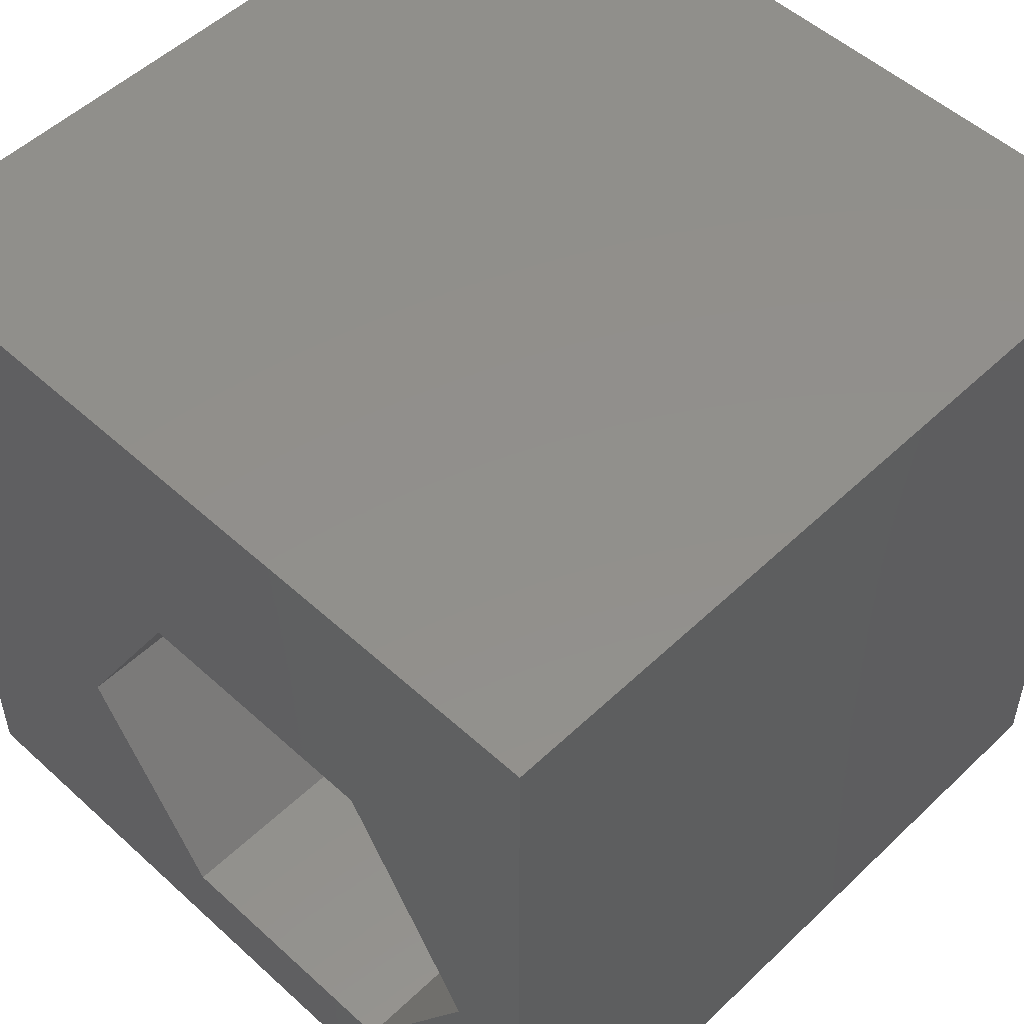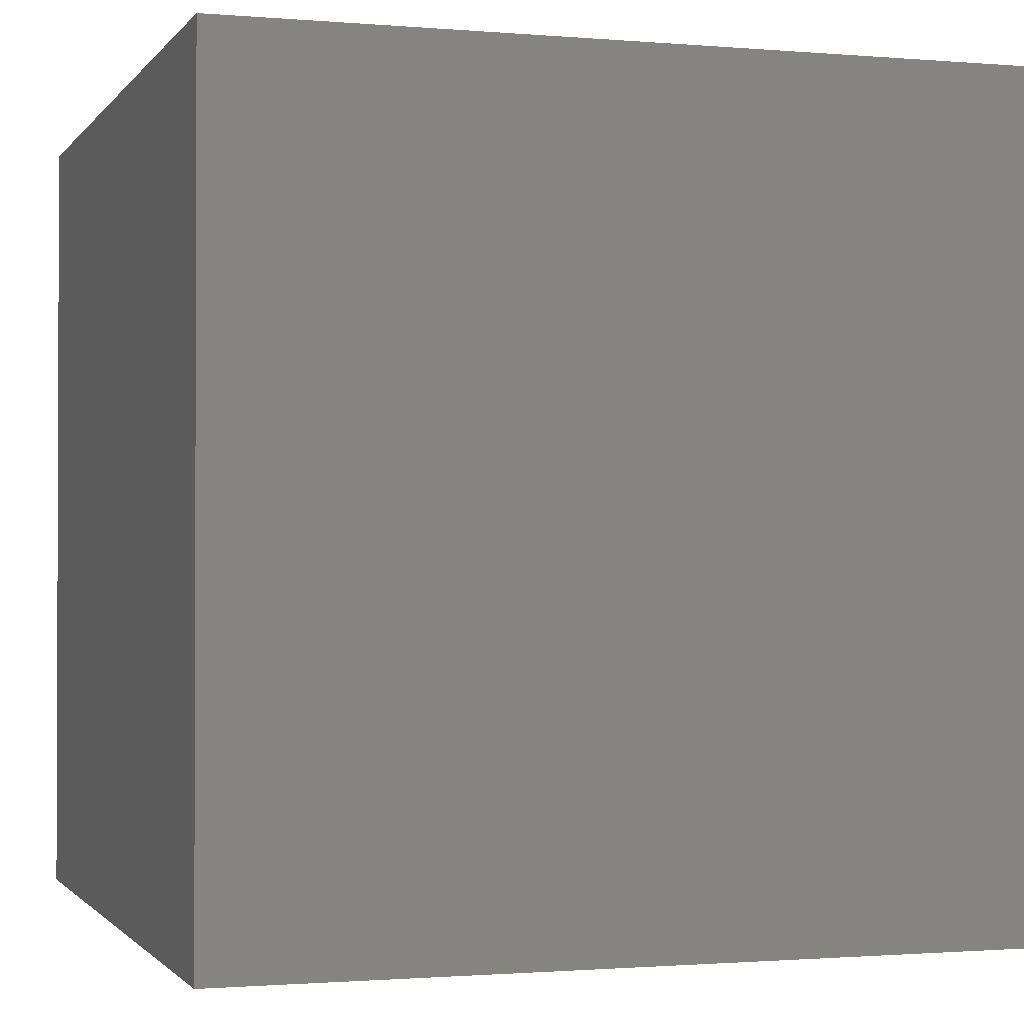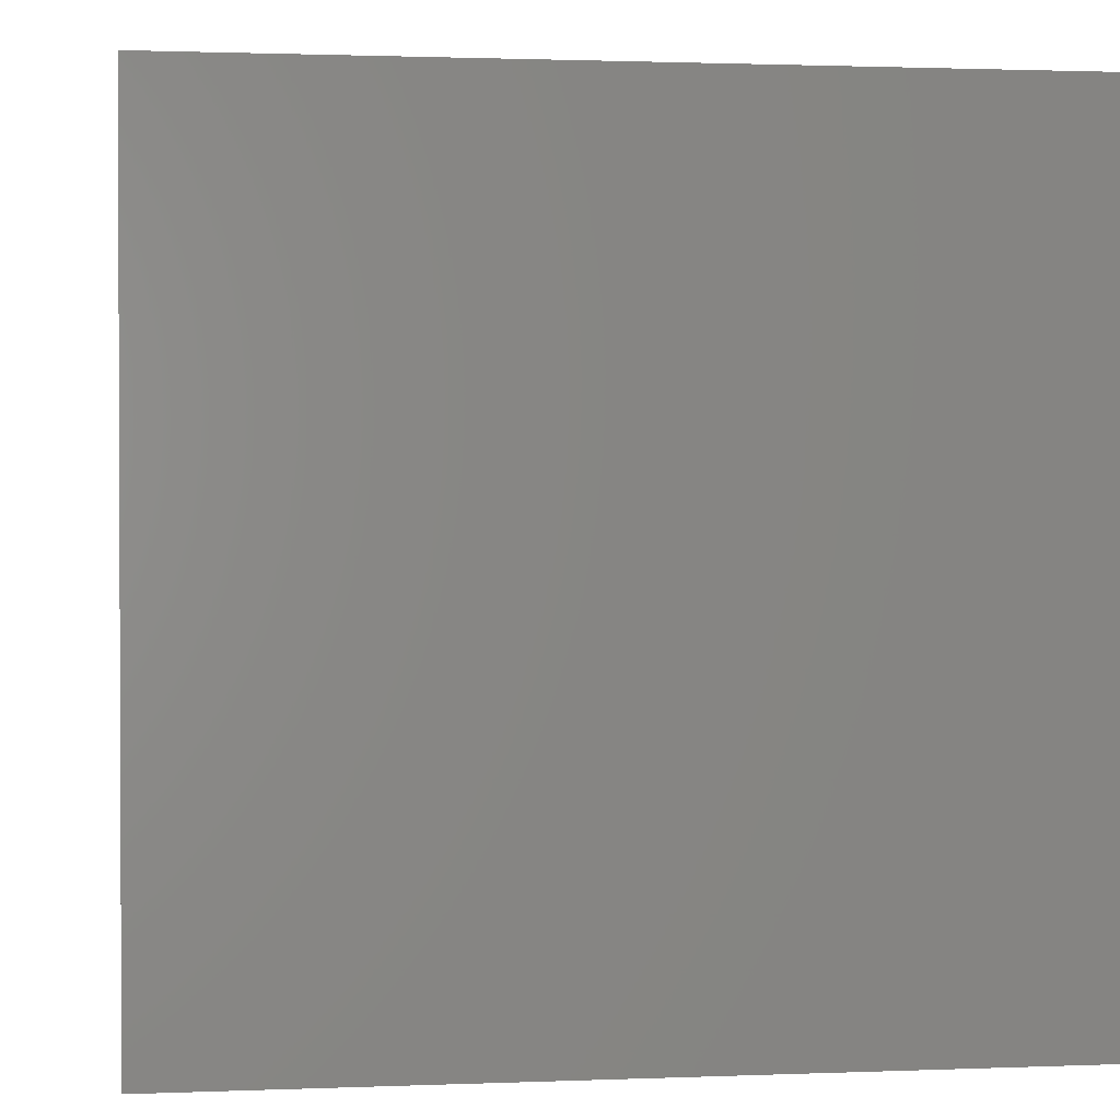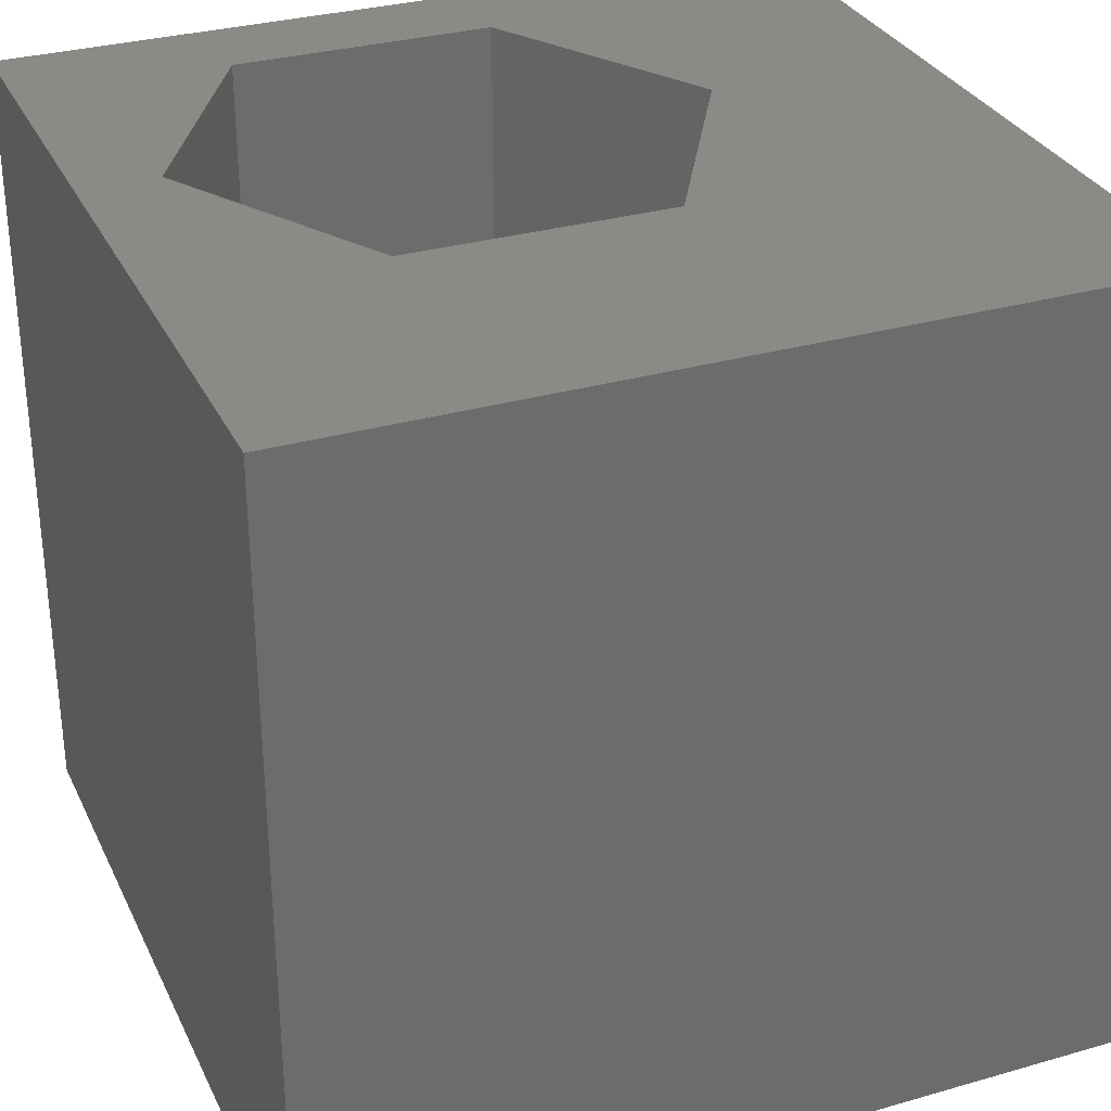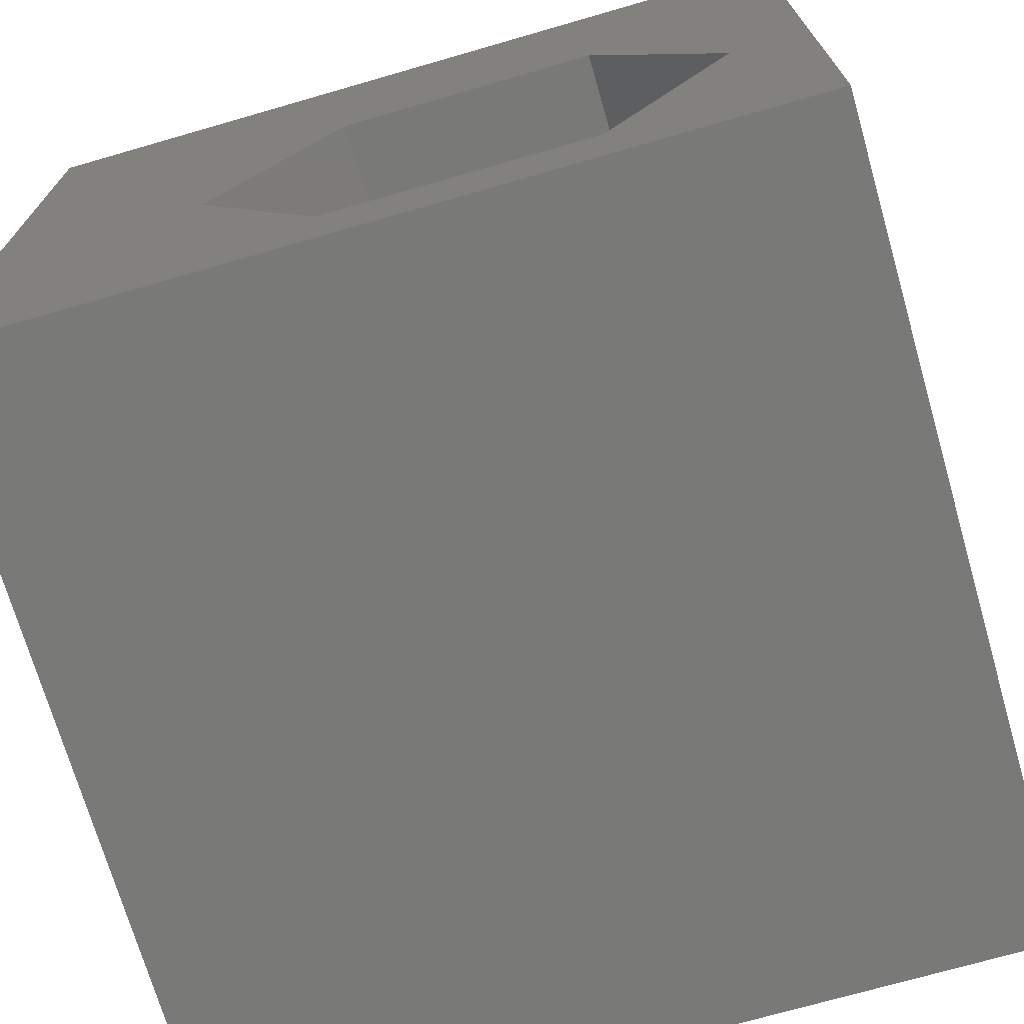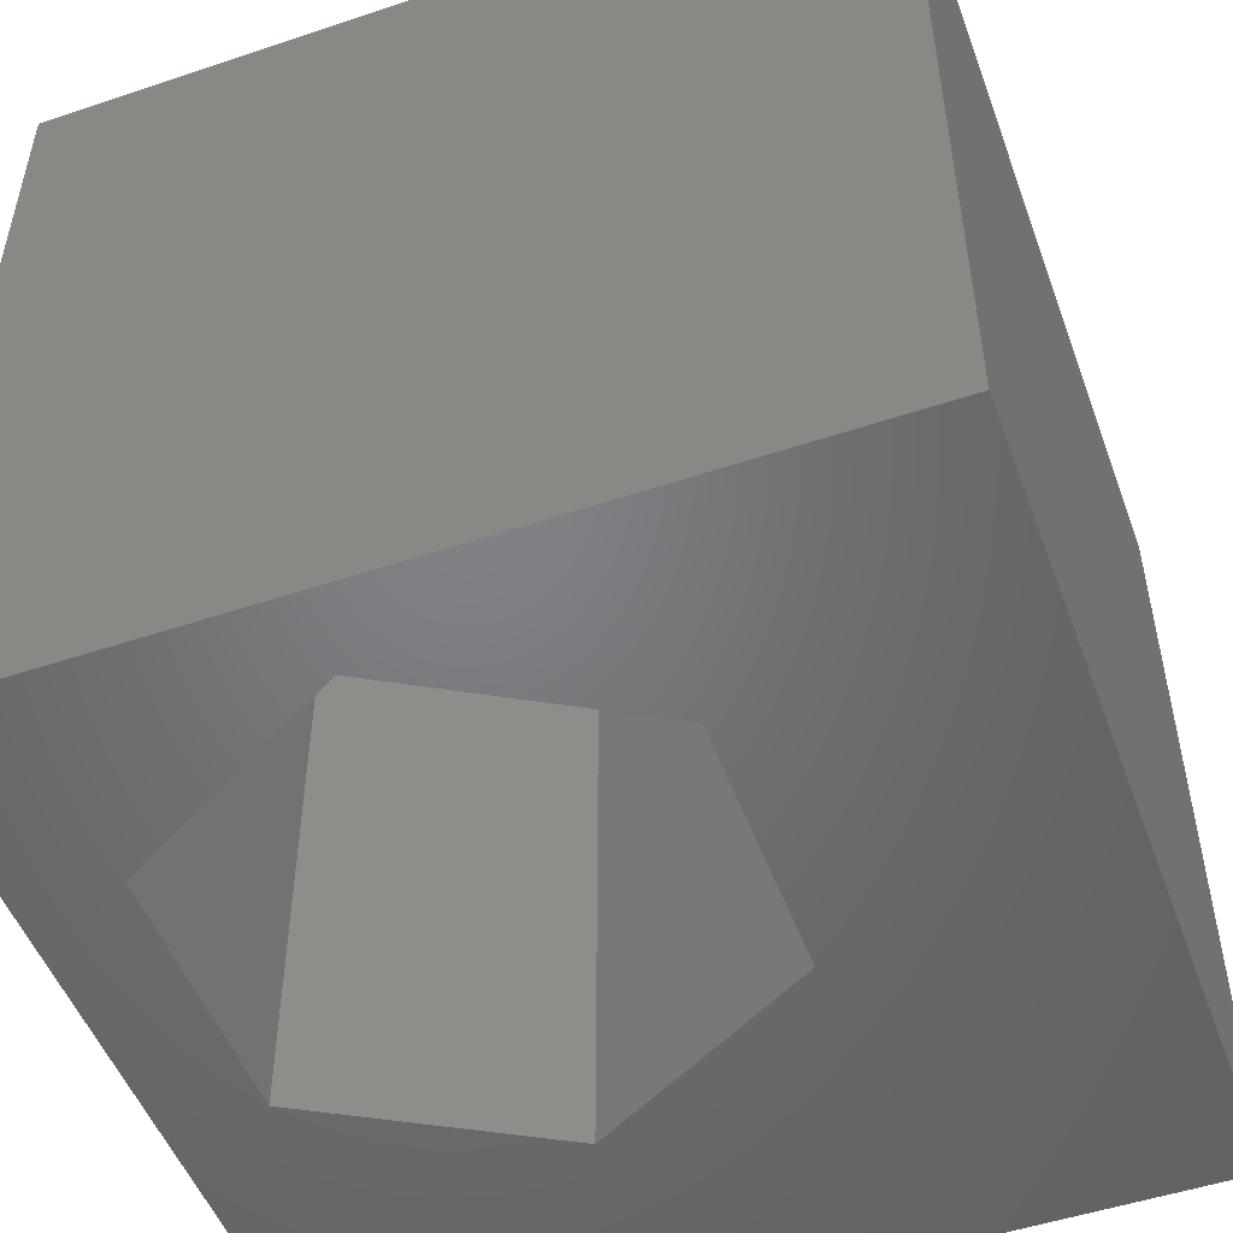
<metadata>
{"format":"stl","ext":"stl","renderer":"f3d","projection":"perspective","resolution":1024,"background":"white","views":[{"elev":52.2,"azim":44.4,"up":"+Y"},{"elev":-1.2,"azim":162.3,"up":"+Z"},{"elev":1.4,"azim":81.6,"up":"+Z"},{"elev":31.2,"azim":157.8,"up":"+Z"},{"elev":-71.7,"azim":16.1,"up":"+Y"},{"elev":-50.8,"azim":110.1,"up":"+Z"}]}
</metadata>
<code>
# stl→obj: 20 verts, 40 faces
v 0 10 10
v 0 10 0
v 0 0 10
v 0 0 0
v 9.047 3.921 10
v 10 0 10
v 10 10 10
v 7.449 1.153 10
v 4.252 1.153 10
v 2.654 3.921 10
v 4.252 6.69 10
v 7.449 6.69 10
v 10 10 0
v 10 0 0
v 9.047 3.921 0
v 7.449 6.69 0
v 4.252 6.69 0
v 2.654 3.921 0
v 4.252 1.153 0
v 7.449 1.153 0
f 1 2 3
f 3 2 4
f 5 6 7
f 5 8 6
f 6 8 9
f 6 9 3
f 3 9 10
f 3 10 1
f 1 10 11
f 1 11 7
f 7 11 12
f 7 12 5
f 13 7 14
f 14 7 6
f 14 15 13
f 13 15 16
f 13 16 2
f 16 17 2
f 2 17 18
f 2 18 4
f 4 18 19
f 4 19 14
f 14 19 20
f 14 20 15
f 7 13 1
f 1 13 2
f 14 6 4
f 4 6 3
f 18 17 10
f 10 17 11
f 17 16 11
f 11 16 12
f 16 15 12
f 12 15 5
f 15 20 5
f 5 20 8
f 20 19 8
f 8 19 9
f 19 18 9
f 9 18 10

</code>
